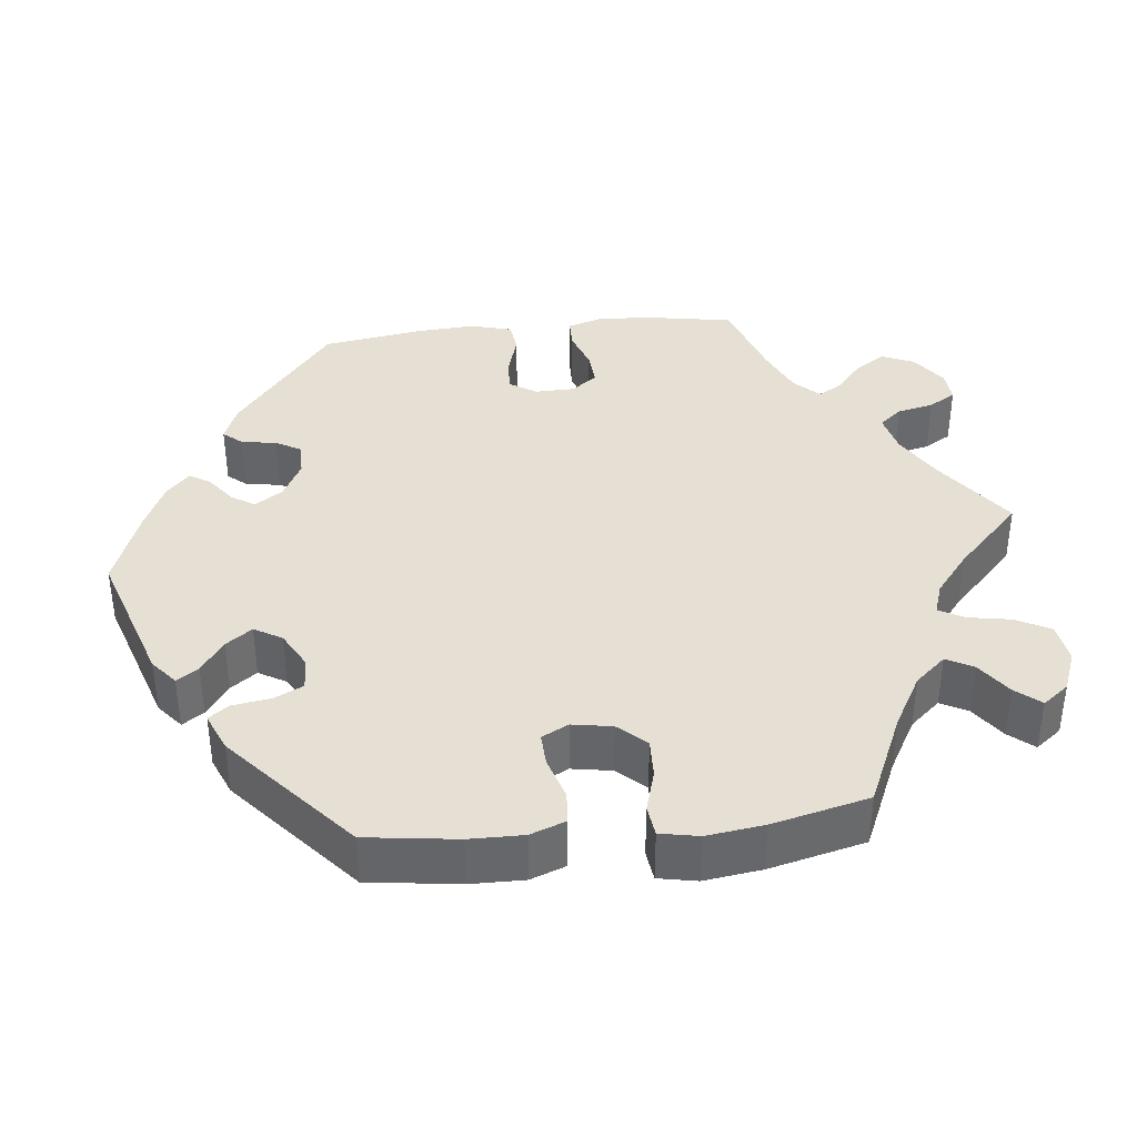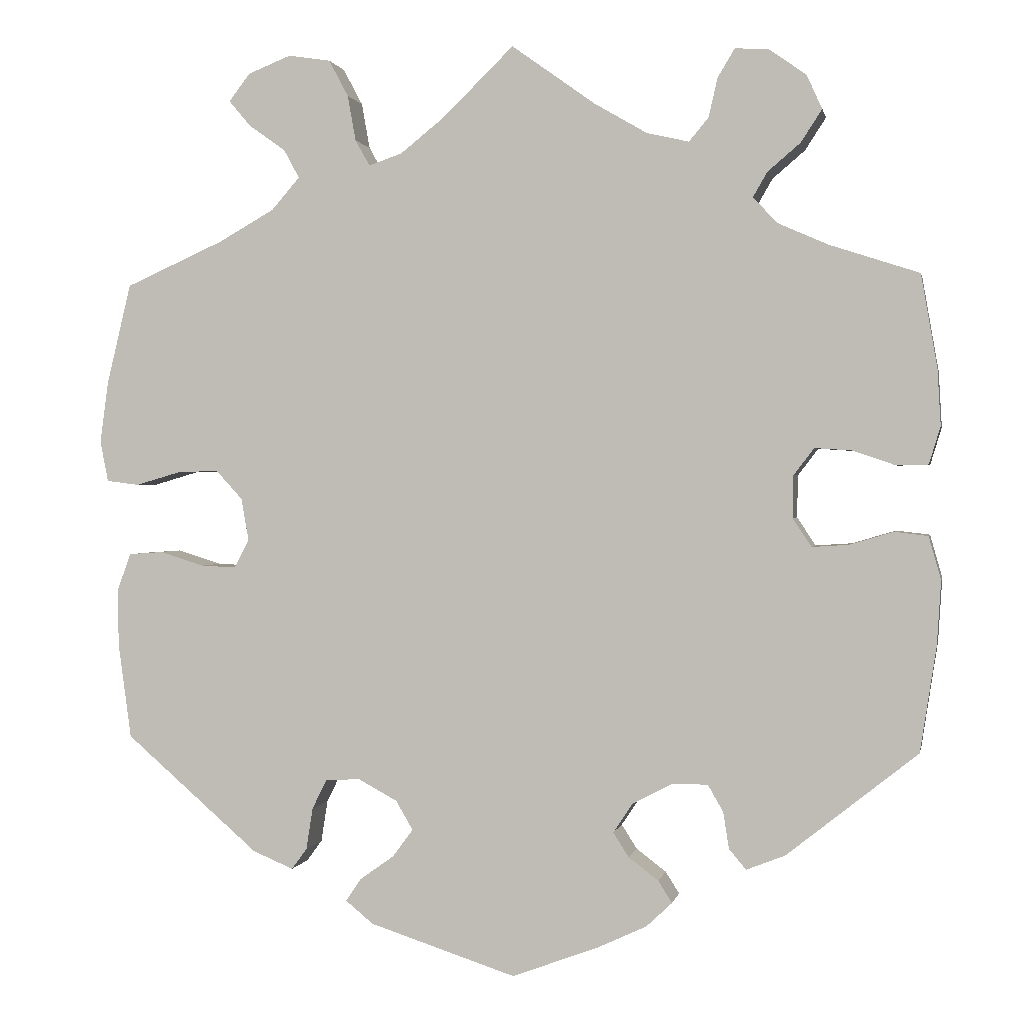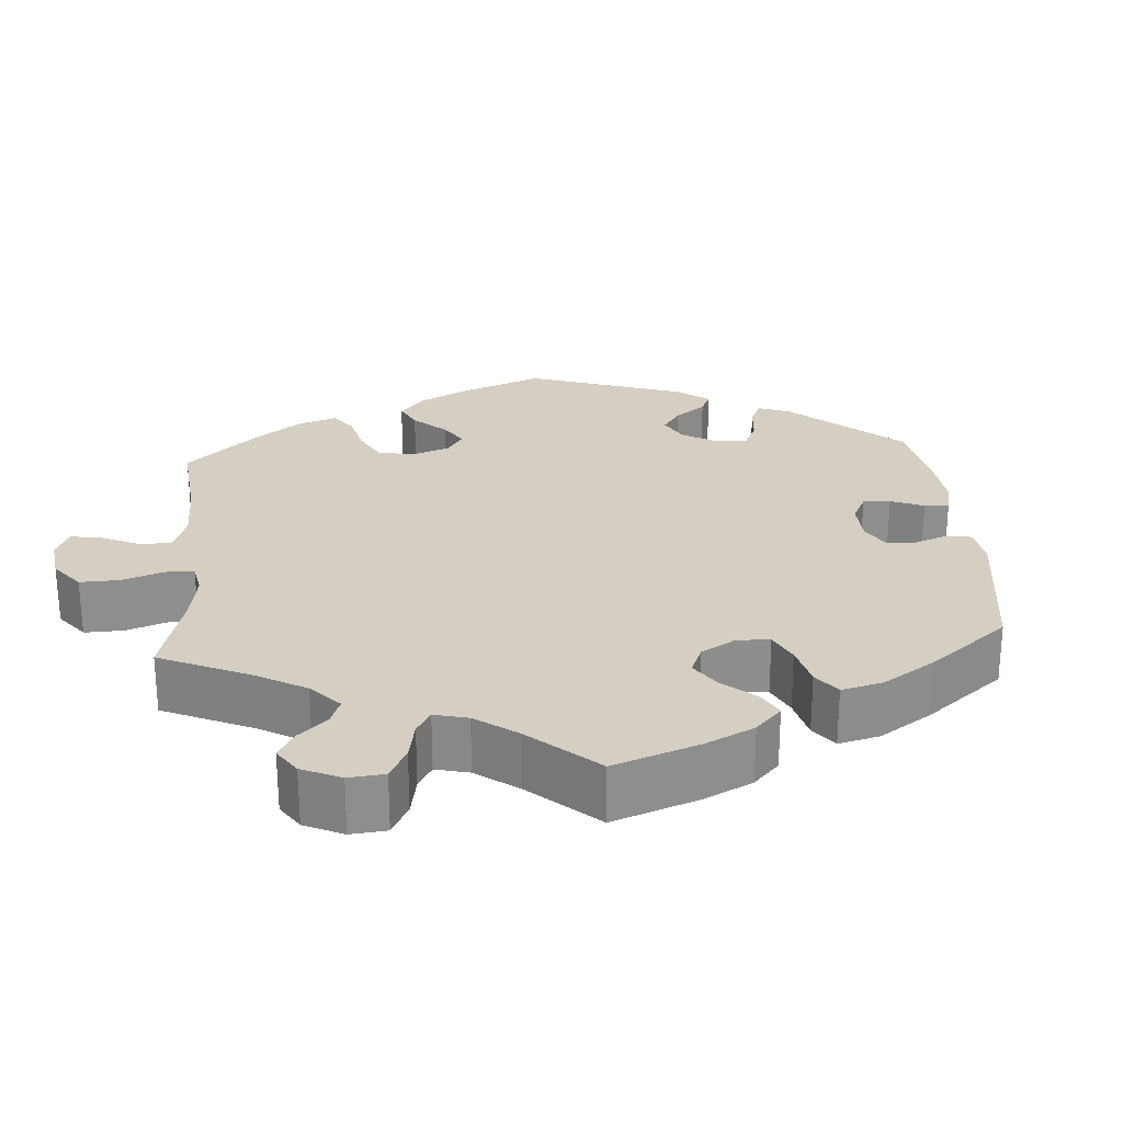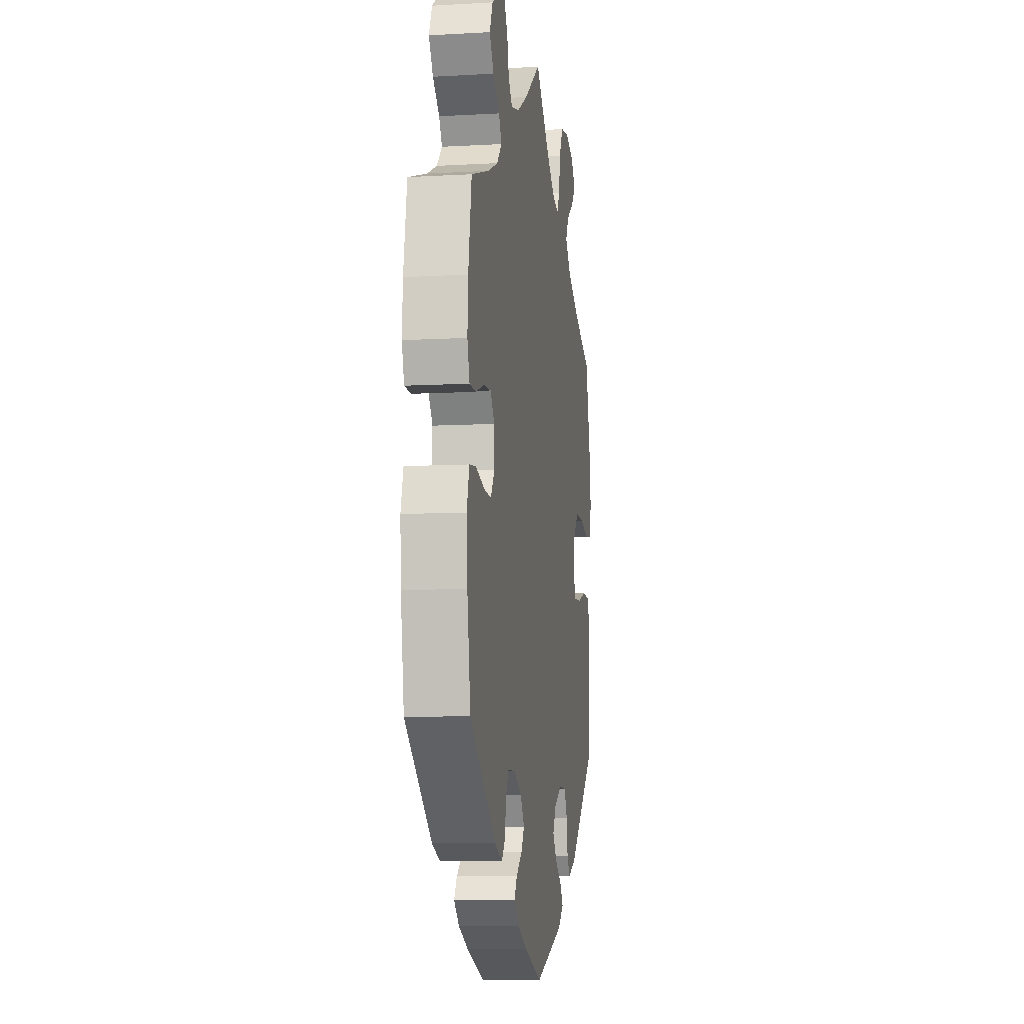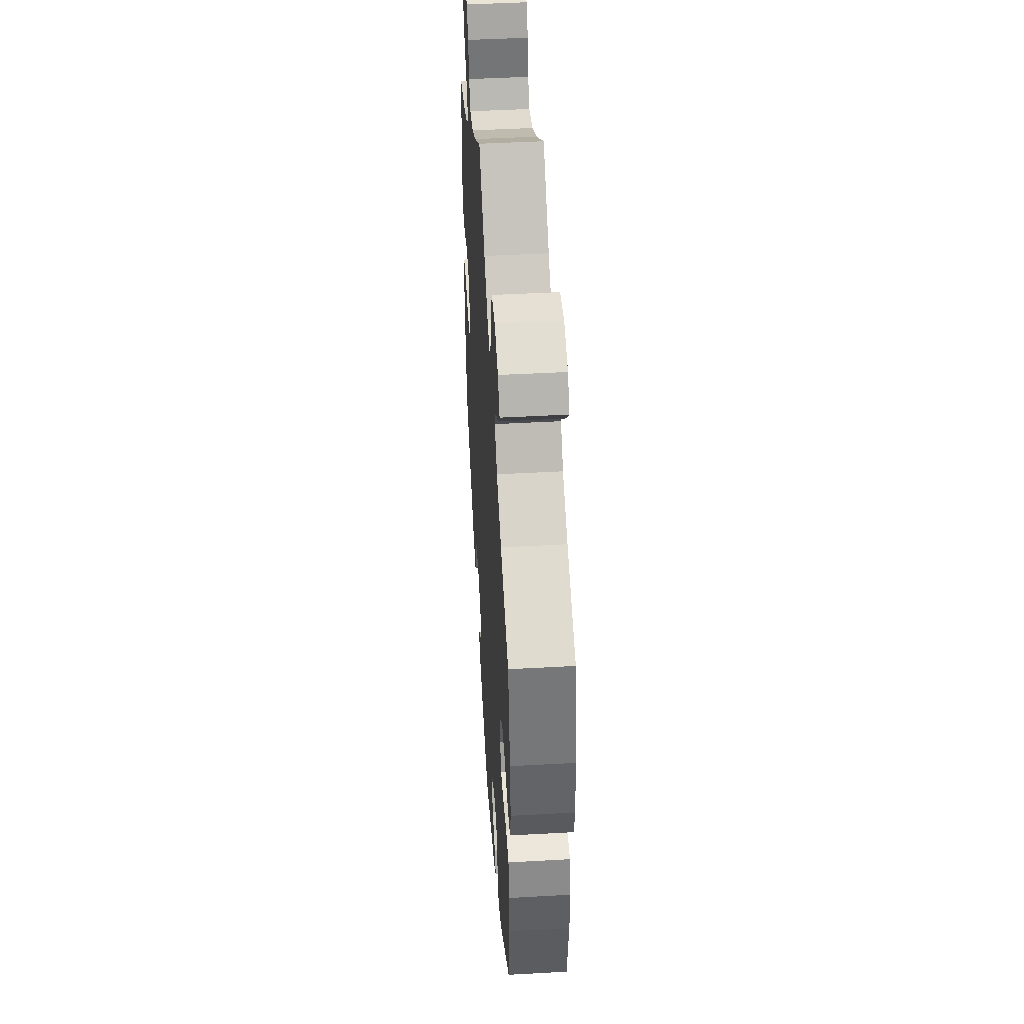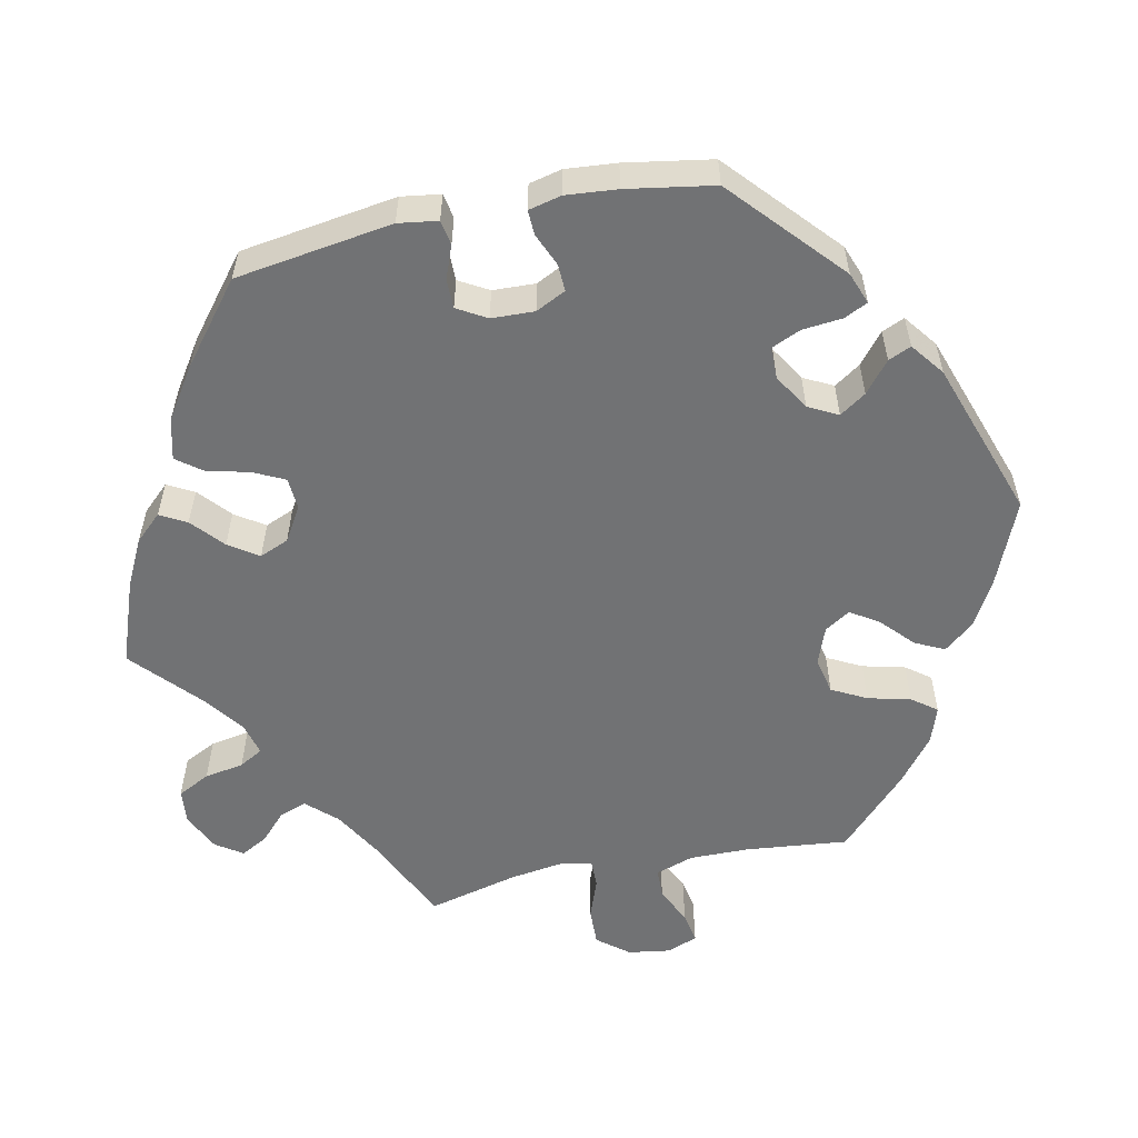
<metadata>
{"format":"obj","ext":"obj","renderer":"f3d","projection":"perspective","resolution":1024,"background":"white","views":[{"elev":38.2,"azim":-96.3,"up":"+Y"},{"elev":0.8,"azim":11.2,"up":"+Z"},{"elev":25.4,"azim":55.6,"up":"+Y"},{"elev":-8.5,"azim":98.8,"up":"+Z"},{"elev":46.8,"azim":-93.6,"up":"+Z"},{"elev":-55.5,"azim":161.8,"up":"+Y"}]}
</metadata>
<code>
v 0.52 0.07 0.174
v 0.524 0.07 0.105
v 0.51 0.07 0.059
v 0.471 0.07 0.058
v 0.419 0.07 0.076
v 0.373 0.07 0.079
v 0.348 0.07 0.046
v 0.347 0.07 -0.006
v 0.37 0.07 -0.041
v 0.415 0.07 -0.038
v 0.469 0.07 -0.022
v 0.51 0.07 -0.027
v 0.525 0.07 -0.08
v 0.52 0.07 -0.159
v 0.5 0.07 -0.289
v 0.339 0.07 -0.417
v 0.291 0.07 -0.436
v 0.27 0.07 -0.411
v 0.263 0.07 -0.366
v 0.244 0.07 -0.333
v 0.2 0.07 -0.333
v 0.151 0.07 -0.359
v 0.127 0.07 -0.395
v 0.146 0.07 -0.425
v 0.183 0.07 -0.453
v 0.2 0.07 -0.48
v 0.168 0.07 -0.51
v 0.108 0.07 -0.538
v 0.001 0.07 -0.578
v -0.18 0.07 -0.519
v -0.214 0.07 -0.491
v -0.195 0.07 -0.463
v -0.153 0.07 -0.433
v -0.128 0.07 -0.399
v -0.149 0.07 -0.363
v -0.197 0.07 -0.337
v -0.24 0.07 -0.339
v -0.258 0.07 -0.376
v -0.266 0.07 -0.427
v -0.285 0.07 -0.453
v -0.335 0.07 -0.432
v -0.5 0.07 -0.289
v -0.516 0.07 -0.171
v -0.517 0.07 -0.101
v -0.5 0.07 -0.055
v -0.458 0.07 -0.052
v -0.403 0.07 -0.069
v -0.36 0.07 -0.071
v -0.342 0.07 -0.036
v -0.351 0.07 0.016
v -0.384 0.07 0.052
v -0.435 0.07 0.05
v -0.49 0.07 0.034
v -0.53 0.07 0.039
v -0.54 0.07 0.089
v -0.53 0.07 0.164
v -0.5 0.07 0.289
v -0.379 0.07 0.343
v -0.31 0.07 0.382
v -0.275 0.07 0.422
v -0.294 0.07 0.457
v -0.339 0.07 0.489
v -0.366 0.07 0.521
v -0.34 0.07 0.555
v -0.287 0.07 0.576
v -0.235 0.07 0.568
v -0.211 0.07 0.523
v -0.201 0.07 0.467
v -0.183 0.07 0.435
v -0.142 0.07 0.449
v -0.087 0.07 0.493
v 0 0.07 0.578
v 0.103 0.07 0.504
v 0.168 0.07 0.466
v 0.22 0.07 0.454
v 0.244 0.07 0.483
v 0.255 0.07 0.531
v 0.276 0.07 0.566
v 0.318 0.07 0.563
v 0.363 0.07 0.531
v 0.382 0.07 0.489
v 0.356 0.07 0.449
v 0.316 0.07 0.415
v 0.298 0.07 0.384
v 0.329 0.07 0.352
v 0.39 0.07 0.325
v 0.5 0.07 0.289
v 0.52 0 0.174
v 0.524 0 0.105
v 0.51 0 0.059
v 0.471 0 0.058
v 0.419 0 0.076
v 0.373 0 0.079
v 0.348 0 0.046
v 0.347 0 -0.006
v 0.37 0 -0.041
v 0.415 0 -0.038
v 0.469 0 -0.022
v 0.51 0 -0.027
v 0.525 0 -0.08
v 0.52 0 -0.159
v 0.5 0 -0.289
v 0.339 0 -0.417
v 0.291 0 -0.436
v 0.27 0 -0.411
v 0.263 0 -0.366
v 0.244 0 -0.333
v 0.2 0 -0.333
v 0.151 0 -0.359
v 0.127 0 -0.395
v 0.146 0 -0.425
v 0.183 0 -0.453
v 0.2 0 -0.48
v 0.168 0 -0.51
v 0.108 0 -0.538
v 0.001 0 -0.578
v -0.18 0 -0.519
v -0.214 0 -0.491
v -0.195 0 -0.463
v -0.153 0 -0.433
v -0.128 0 -0.399
v -0.149 0 -0.363
v -0.197 0 -0.337
v -0.24 0 -0.339
v -0.258 0 -0.376
v -0.266 0 -0.427
v -0.285 0 -0.453
v -0.335 0 -0.432
v -0.5 0 -0.289
v -0.516 0 -0.171
v -0.517 0 -0.101
v -0.5 0 -0.055
v -0.458 0 -0.052
v -0.403 0 -0.069
v -0.36 0 -0.071
v -0.342 0 -0.036
v -0.351 0 0.016
v -0.384 0 0.052
v -0.435 0 0.05
v -0.49 0 0.034
v -0.53 0 0.039
v -0.54 0 0.089
v -0.53 0 0.164
v -0.5 0 0.289
v -0.379 0 0.343
v -0.31 0 0.382
v -0.275 0 0.422
v -0.294 0 0.457
v -0.339 0 0.489
v -0.366 0 0.521
v -0.34 0 0.555
v -0.287 0 0.576
v -0.235 0 0.568
v -0.211 0 0.523
v -0.201 0 0.467
v -0.183 0 0.435
v -0.142 0 0.449
v -0.087 0 0.493
v 0 0 0.578
v 0.103 0 0.504
v 0.168 0 0.466
v 0.22 0 0.454
v 0.244 0 0.483
v 0.255 0 0.531
v 0.276 0 0.566
v 0.318 0 0.563
v 0.363 0 0.531
v 0.382 0 0.489
v 0.356 0 0.449
v 0.316 0 0.415
v 0.298 0 0.384
v 0.329 0 0.352
v 0.39 0 0.325
v 0.5 0 0.289
f 86 87 1 2
f 85 86 2 3
f 84 85 3 4
f 80 81 82 83
f 80 83 84
f 79 80 84
f 76 77 78 79
f 75 76 79 84
f 74 75 84 4
f 71 72 73
f 70 71 73 74
f 69 70 74 4
f 65 66 67 68
f 65 68 69
f 64 65 69
f 61 62 63 64
f 60 61 64 69
f 59 60 69 4
f 55 56 57 58
f 52 53 54 55
f 51 52 55 58
f 50 51 58 59
f 44 45 46 47
f 44 47 48
f 43 44 48
f 42 43 48
f 41 42 48
f 38 39 40 41
f 37 38 41 48
f 36 37 48 49
f 30 31 32 33
f 30 33 34
f 29 30 34
f 28 29 34 35
f 24 25 26 27
f 23 24 27 28
f 16 17 18 19
f 16 19 20
f 15 16 20
f 14 15 20 21
f 10 11 12 13
f 9 10 13 14
f 59 4 5
f 59 5 6
f 50 59 6 7
f 35 36 49 50
f 23 28 35 50
f 22 23 50 7
f 9 14 21 22
f 8 9 22
f 7 8 22
f 89 88 174 173
f 90 89 173 172
f 91 90 172 171
f 170 169 168 167
f 171 170 167
f 171 167 166
f 166 165 164 163
f 171 166 163 162
f 91 171 162 161
f 160 159 158
f 161 160 158 157
f 91 161 157 156
f 155 154 153 152
f 156 155 152
f 156 152 151
f 151 150 149 148
f 156 151 148 147
f 91 156 147 146
f 145 144 143 142
f 142 141 140 139
f 145 142 139 138
f 146 145 138 137
f 134 133 132 131
f 135 134 131
f 135 131 130
f 135 130 129
f 135 129 128
f 128 127 126 125
f 135 128 125 124
f 136 135 124 123
f 120 119 118 117
f 121 120 117
f 121 117 116
f 122 121 116 115
f 114 113 112 111
f 115 114 111 110
f 106 105 104 103
f 107 106 103
f 107 103 102
f 108 107 102 101
f 100 99 98 97
f 101 100 97 96
f 92 91 146
f 93 92 146
f 94 93 146 137
f 137 136 123 122
f 137 122 115 110
f 94 137 110 109
f 109 108 101 96
f 109 96 95
f 109 95 94
f 1 88 89 2
f 2 89 90 3
f 3 90 91 4
f 4 91 92 5
f 5 92 93 6
f 6 93 94 7
f 7 94 95 8
f 8 95 96 9
f 9 96 97 10
f 10 97 98 11
f 11 98 99 12
f 12 99 100 13
f 13 100 101 14
f 14 101 102 15
f 15 102 103 16
f 16 103 104 17
f 17 104 105 18
f 18 105 106 19
f 19 106 107 20
f 20 107 108 21
f 21 108 109 22
f 22 109 110 23
f 23 110 111 24
f 24 111 112 25
f 25 112 113 26
f 26 113 114 27
f 27 114 115 28
f 28 115 116 29
f 29 116 117 30
f 30 117 118 31
f 31 118 119 32
f 32 119 120 33
f 33 120 121 34
f 34 121 122 35
f 35 122 123 36
f 36 123 124 37
f 37 124 125 38
f 38 125 126 39
f 39 126 127 40
f 40 127 128 41
f 41 128 129 42
f 42 129 130 43
f 43 130 131 44
f 44 131 132 45
f 45 132 133 46
f 46 133 134 47
f 47 134 135 48
f 48 135 136 49
f 49 136 137 50
f 50 137 138 51
f 51 138 139 52
f 52 139 140 53
f 53 140 141 54
f 54 141 142 55
f 55 142 143 56
f 56 143 144 57
f 57 144 145 58
f 58 145 146 59
f 59 146 147 60
f 60 147 148 61
f 61 148 149 62
f 62 149 150 63
f 63 150 151 64
f 64 151 152 65
f 65 152 153 66
f 66 153 154 67
f 67 154 155 68
f 68 155 156 69
f 69 156 157 70
f 70 157 158 71
f 71 158 159 72
f 72 159 160 73
f 73 160 161 74
f 74 161 162 75
f 75 162 163 76
f 76 163 164 77
f 77 164 165 78
f 78 165 166 79
f 79 166 167 80
f 80 167 168 81
f 81 168 169 82
f 82 169 170 83
f 83 170 171 84
f 84 171 172 85
f 85 172 173 86
f 86 173 174 87
f 87 174 88 1

</code>
